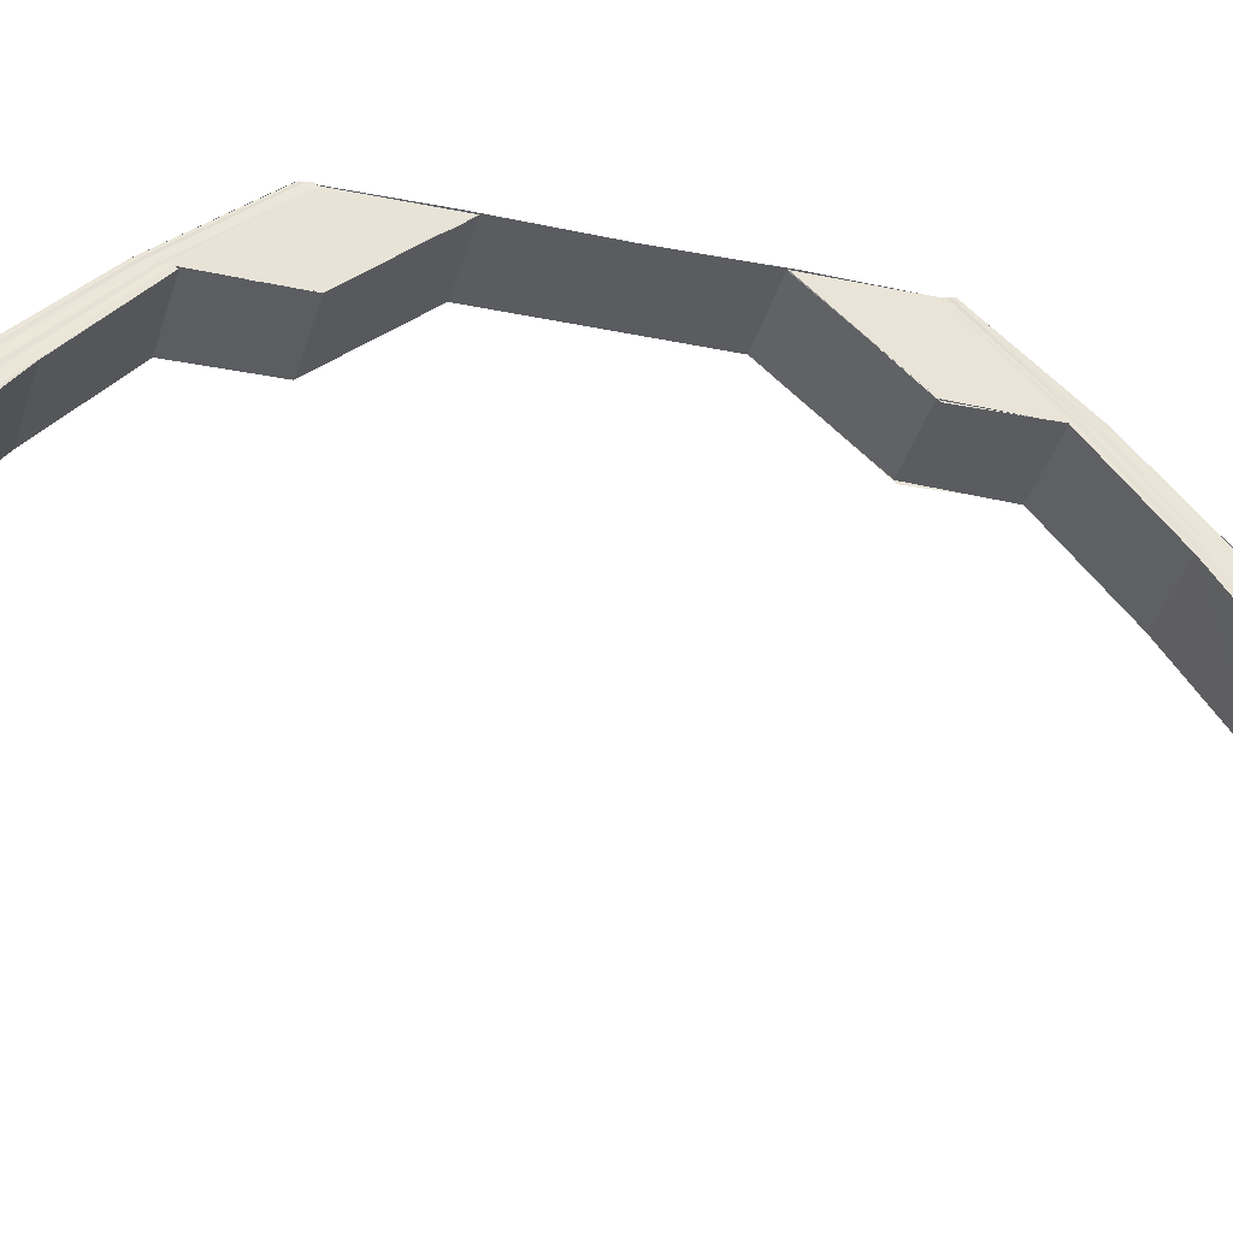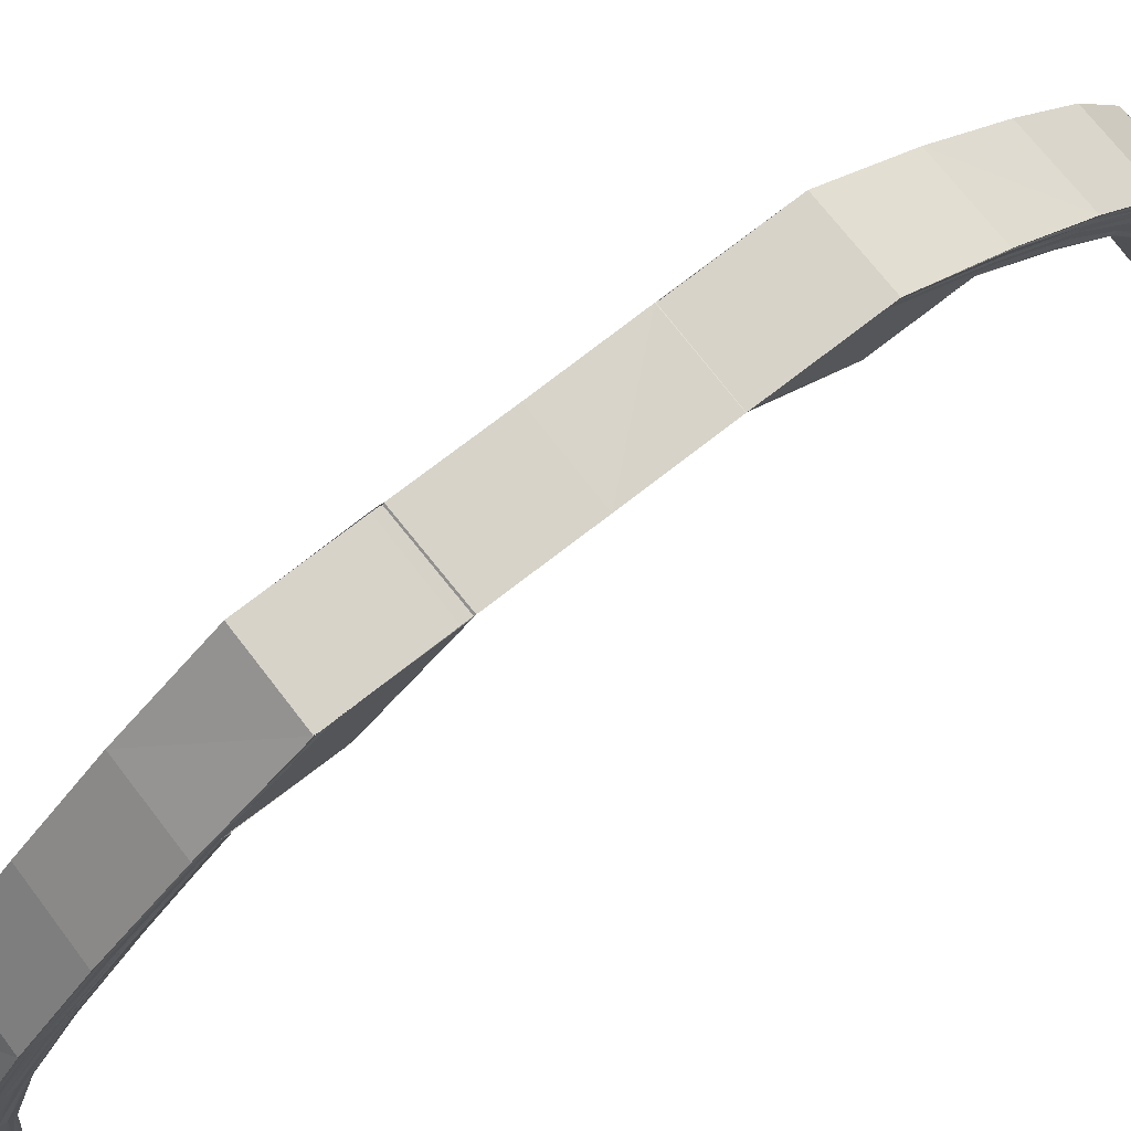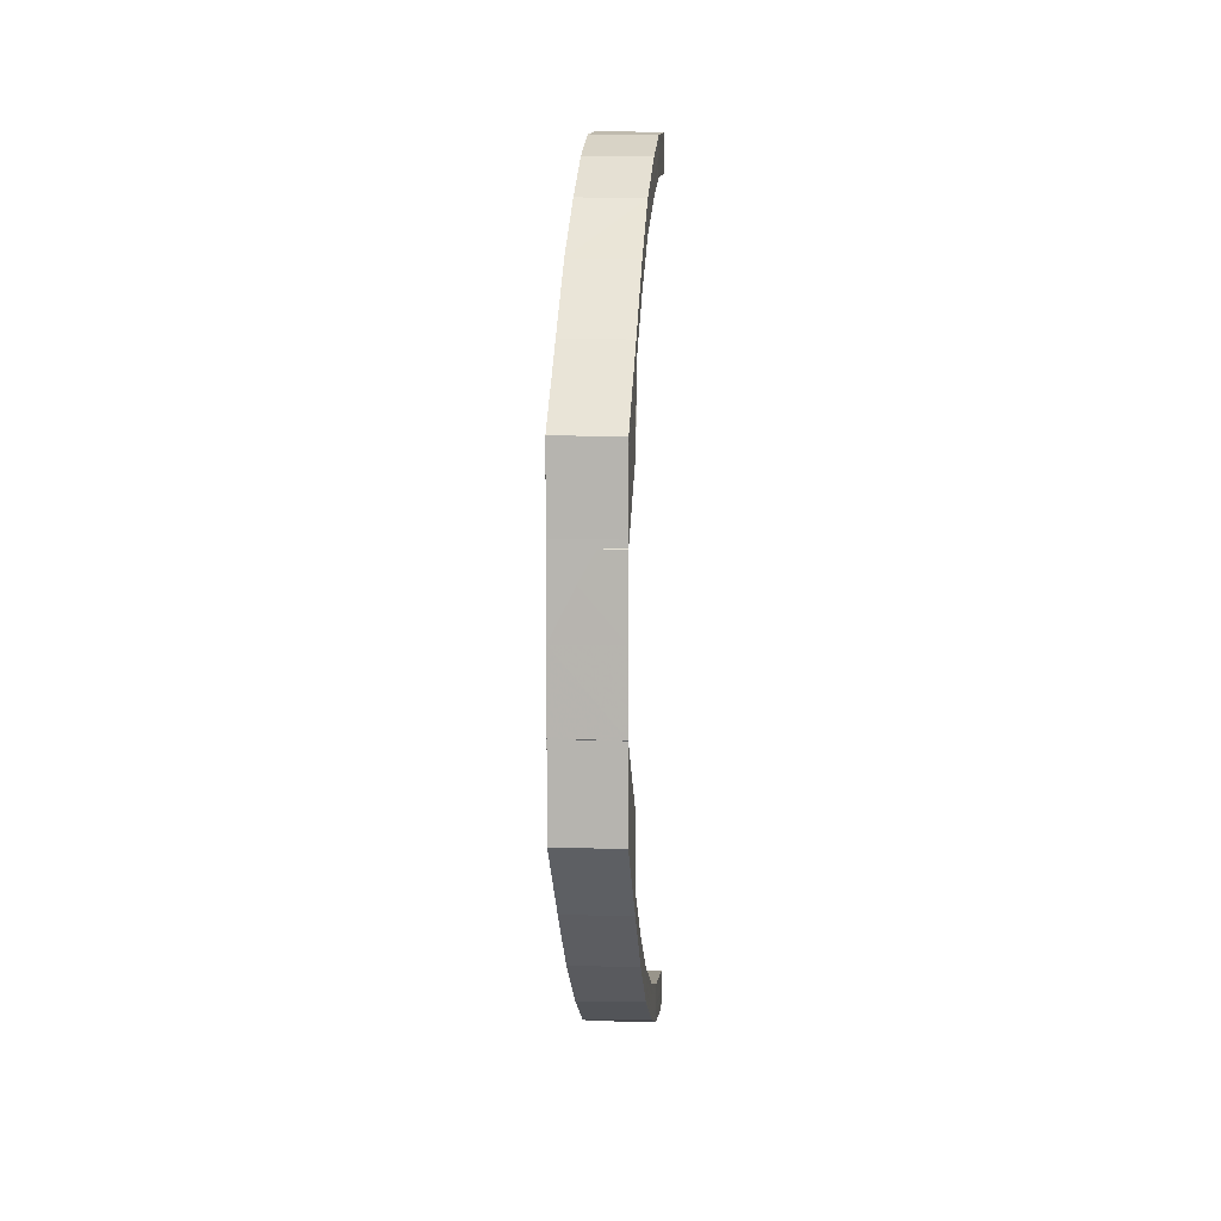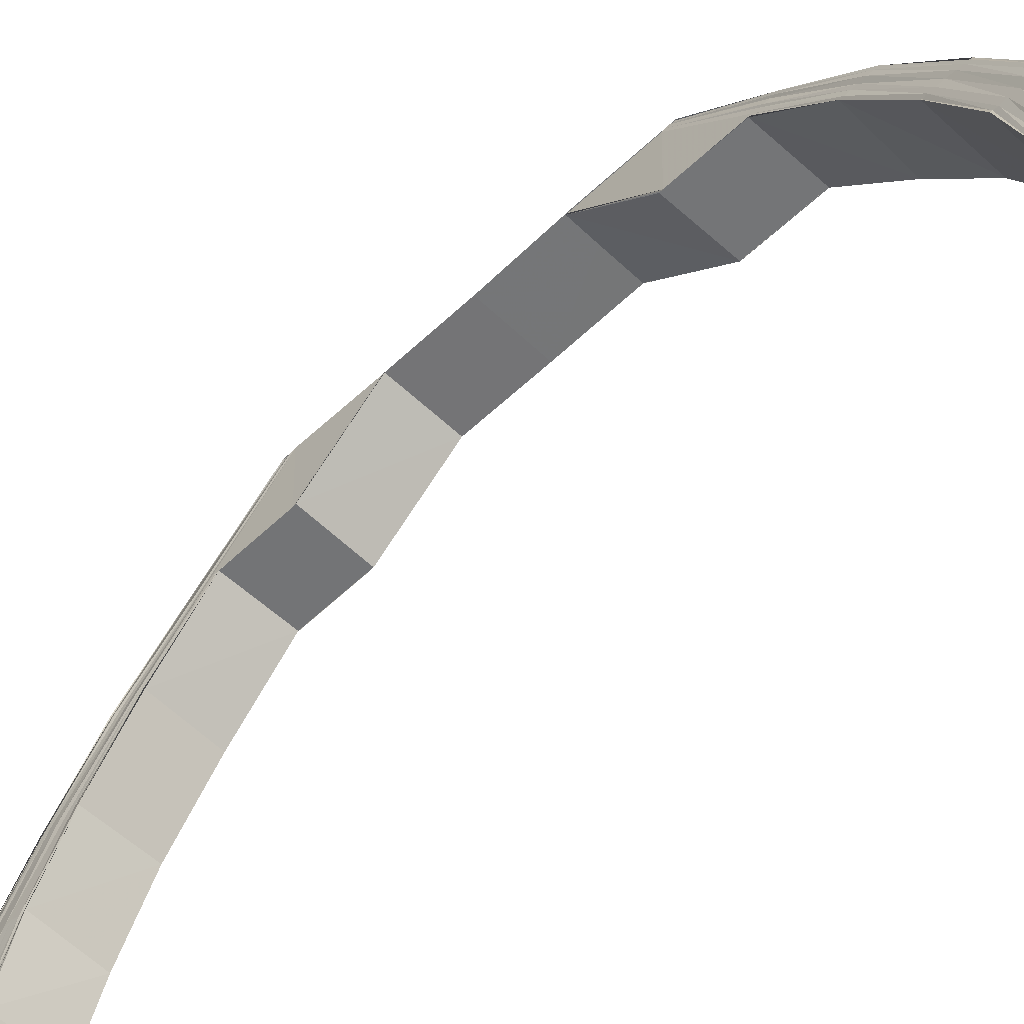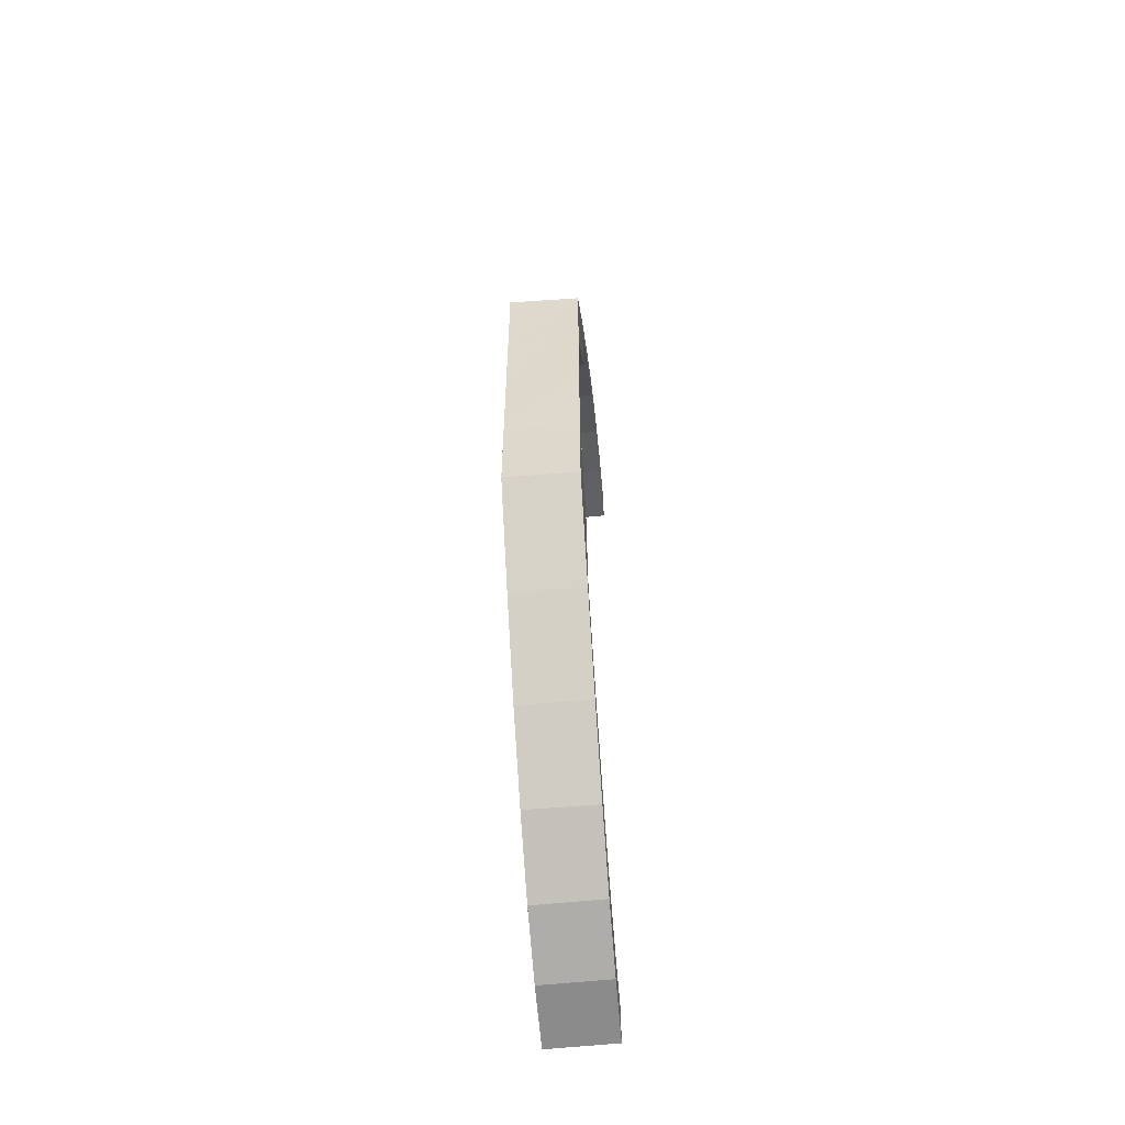
<metadata>
{"format":"obj","ext":"obj","renderer":"f3d","projection":"perspective","resolution":1024,"background":"white","views":[{"elev":-35.6,"azim":74.6,"up":"+Y"},{"elev":75.9,"azim":52.4,"up":"+Y"},{"elev":8.0,"azim":-174.7,"up":"+Z"},{"elev":-56.2,"azim":134.8,"up":"+Y"},{"elev":-56.5,"azim":-175.1,"up":"+Z"}]}
</metadata>
<code>
o 2116
v 2168 1876 7.584
v 2168 1876 7.586
v 2168 1876 7.585
v 2168 1876 7.589
v 2168 1876 7.586
v 2168 1876 7.586
v 2168 1876 7.585
v 2168 1876 7.586
v 2168 1876 7.59
v 2168 1876 7.585
v 2168 1876 7.584
v 2168 1876 7.596
v 2168 1876 7.589
v 2168 1876 7.604
v 2168 1876 7.595
v 2168 1876 7.614
v 2168 1876 7.604
v 2168 1876 7.625
v 2168 1876 7.614
v 2168 1876 7.59
v 2168 1876 7.596
v 2168 1876 7.595
v 2168 1876 7.604
v 2168 1876 7.587
v 2168 1876 7.586
v 2168 1876 7.59
v 2168 1876 7.588
v 2168 1876 7.588
v 2168 1876 7.596
v 2168 1876 7.591
v 2168 1876 7.604
v 2168 1876 7.614
v 2168 1876 7.589
v 2168 1876 7.625
v 2168 1876 7.614
v 2168 1876 7.604
v 2168 1876 7.614
v 2168 1876 7.625
v 2168 1876 7.625
v 2168 1876 7.597
v 2168 1876 7.605
v 2168 1876 7.615
v 2168 1876 7.626
v 2168 1876 7.592
v 2168 1876 7.598
v 2168 1876 7.606
v 2168 1876 7.615
v 2168 1876 7.626
v 2168 1876 7.616
v 2168 1876 7.627
v 2168 1876 7.607
v 2168 1876 7.599
v 2168 1876 7.593
v 2168 1876 7.6
v 2168 1876 7.59
v 2168 1876 7.589
v 2168 1876 7.59
v 2168 1876 7.591
v 2168 1876 7.59
v 2168 1876 7.594
v 2168 1876 7.592
v 2168 1876 7.591
v 2168 1876 7.592
v 2168 1876 7.591
v 2168 1876 7.595
v 2168 1876 7.592
v 2168 1876 7.595
v 2168 1876 7.592
v 2168 1876 7.59
v 2168 1876 7.595
v 2168 1876 7.595
v 2168 1876 7.6
v 2168 1876 7.601
v 2168 1876 7.601
v 2168 1876 7.6
v 2168 1876 7.608
v 2168 1876 7.608
v 2168 1876 7.617
v 2168 1876 7.617
v 2168 1876 7.608
v 2168 1876 7.608
v 2168 1876 7.617
v 2168 1876 7.617
v 2168 1876 7.617
v 2168 1876 7.607
v 2168 1876 7.627
v 2168 1876 7.638
v 2168 1876 7.638
v 2168 1876 7.627
v 2168 1876 7.638
v 2168 1876 7.591
v 2168 1876 7.592
v 2168 1876 7.59
v 2168 1876 7.595
v 2168 1876 7.592
v 2168 1876 7.601
v 2168 1876 7.595
v 2168 1876 7.608
v 2168 1876 7.6
v 2168 1876 7.617
v 2168 1876 7.608
v 2168 1876 7.591
v 2168 1876 7.59
v 2168 1876 7.594
v 2168 1876 7.6
v 2168 1876 7.607
v 2168 1876 7.59
v 2168 1876 7.589
v 2168 1876 7.59
v 2168 1876 7.592
v 2168 1876 7.595
v 2168 1876 7.6
v 2168 1876 7.608
v 2168 1876 7.617
v 2168 1876 7.59
v 2168 1876 7.589
v 2168 1876 7.588
v 2168 1876 7.593
v 2168 1876 7.589
v 2168 1876 7.588
v 2168 1876 7.586
v 2168 1876 7.599
v 2168 1876 7.592
v 2168 1876 7.588
v 2168 1876 7.586
v 2168 1876 7.585
v 2168 1876 7.587
v 2168 1876 7.585
v 2168 1876 7.585
v 2168 1876 7.586
v 2168 1876 7.585
v 2168 1876 7.591
v 2168 1876 7.598
v 2168 1876 7.59
v 2168 1876 7.59
v 2168 1876 7.586
v 2168 1876 7.586
v 2168 1876 7.584
v 2168 1876 7.59
v 2168 1876 7.589
v 2168 1876 7.596
v 2168 1876 7.595
v 2168 1876 7.596
v 2168 1876 7.596
v 2168 1876 7.604
v 2168 1876 7.604
v 2168 1876 7.604
v 2168 1876 7.604
v 2168 1876 7.614
v 2168 1876 7.614
v 2168 1876 7.625
v 2168 1876 7.625
v 2168 1876 7.614
v 2168 1876 7.614
v 2168 1876 7.625
v 2168 1876 7.625
v 2168 1876 7.626
v 2168 1876 7.615
v 2168 1876 7.626
v 2168 1876 7.605
v 2168 1876 7.615
v 2168 1876 7.627
v 2168 1876 7.597
v 2168 1876 7.606
v 2168 1876 7.607
v 2168 1876 7.616
v 2168 1876 7.627
v 2168 1876 7.617
v 2168 1876 7.617
v 2168 1876 7.638
v 2168 1876 7.638
v 2168 1876 7.627
v 2168 1876 7.638
v 2168 1876 7.65
v 2168 1876 7.65
v 2168 1876 7.637
v 2168 1876 7.638
v 2168 1876 7.65
v 2168 1876 7.638
v 2168 1876 7.627
v 2168 1876 7.627
v 2168 1876 7.627
v 2168 1876 7.663
v 2168 1876 7.663
v 2168 1876 7.675
v 2168 1876 7.675
v 2168 1876 7.65
v 2168 1876 7.65
v 2168 1876 7.662
v 2168 1876 7.662
v 2168 1876 7.65
v 2168 1876 7.662
v 2168 1876 7.673
v 2168 1876 7.675
v 2168 1876 7.686
v 2168 1876 7.637
v 2168 1876 7.625
v 2168 1876 7.686
v 2168 1876 7.686
v 2168 1876 7.696
v 2168 1876 7.704
v 2168 1876 7.696
v 2168 1876 7.71
v 2168 1876 7.705
v 2168 1876 7.714
v 2168 1876 7.711
v 2168 1876 7.715
v 2168 1876 7.714
v 2168 1876 7.716
v 2168 1876 7.714
v 2168 1876 7.714
v 2168 1876 7.711
v 2168 1876 7.71
v 2168 1876 7.705
v 2168 1876 7.704
v 2168 1876 7.696
v 2168 1876 7.696
v 2168 1876 7.686
v 2168 1876 7.714
v 2168 1876 7.715
v 2168 1876 7.71
v 2168 1876 7.704
v 2168 1876 7.714
v 2168 1876 7.71
v 2168 1876 7.704
v 2168 1876 7.696
v 2168 1876 7.715
v 2168 1876 7.715
v 2168 1876 7.696
v 2168 1876 7.686
v 2168 1876 7.686
v 2168 1876 7.675
v 2168 1876 7.714
v 2168 1876 7.675
v 2168 1876 7.713
v 2168 1876 7.716
v 2168 1876 7.713
v 2168 1876 7.712
v 2168 1876 7.714
v 2168 1876 7.711
v 2168 1876 7.711
v 2168 1876 7.713
v 2168 1876 7.709
v 2168 1876 7.71
v 2168 1876 7.71
v 2168 1876 7.711
v 2168 1876 7.71
v 2168 1876 7.709
v 2168 1876 7.709
v 2168 1876 7.708
v 2168 1876 7.71
v 2168 1876 7.71
v 2168 1876 7.708
v 2168 1876 7.708
v 2168 1876 7.705
v 2168 1876 7.708
v 2168 1876 7.708
v 2168 1876 7.705
v 2168 1876 7.705
v 2168 1876 7.705
v 2168 1876 7.7
v 2168 1876 7.699
v 2168 1876 7.7
v 2168 1876 7.692
v 2168 1876 7.692
v 2168 1876 7.683
v 2168 1876 7.683
v 2168 1876 7.699
v 2168 1876 7.692
v 2168 1876 7.692
v 2168 1876 7.683
v 2168 1876 7.683
v 2168 1876 7.673
v 2168 1876 7.673
v 2168 1876 7.673
v 2168 1876 7.662
v 2168 1876 7.673
v 2168 1876 7.662
v 2168 1876 7.662
v 2168 1876 7.673
v 2168 1876 7.662
v 2168 1876 7.673
v 2168 1876 7.683
v 2168 1876 7.683
v 2168 1876 7.692
v 2168 1876 7.684
v 2168 1876 7.674
v 2168 1876 7.693
v 2168 1876 7.7
v 2168 1876 7.685
v 2168 1876 7.674
v 2168 1876 7.693
v 2168 1876 7.7
v 2168 1876 7.705
v 2168 1876 7.685
v 2168 1876 7.694
v 2168 1876 7.695
v 2168 1876 7.701
v 2168 1876 7.702
v 2168 1876 7.703
v 2168 1876 7.708
v 2168 1876 7.707
v 2168 1876 7.706
v 2168 1876 7.673
v 2168 1876 7.673
v 2168 1876 7.662
v 2168 1876 7.662
v 2168 1876 7.673
v 2168 1876 7.673
v 2168 1876 7.662
v 2168 1876 7.684
v 2168 1876 7.685
v 2168 1876 7.674
v 2168 1876 7.685
v 2168 1876 7.674
v 2168 1876 7.694
v 2168 1876 7.686
v 2168 1876 7.675
v 2168 1876 7.695
v 2168 1876 7.696
v 2168 1876 7.686
v 2168 1876 7.675
v 2168 1876 7.686
v 2168 1876 7.696
v 2168 1876 7.696
v 2168 1876 7.705
v 2168 1876 7.704
v 2168 1876 7.711
v 2168 1876 7.704
v 2168 1876 7.71
v 2168 1876 7.714
v 2168 1876 7.714
v 2168 1876 7.71
v 2168 1876 7.703
v 2168 1876 7.716
v 2168 1876 7.715
v 2168 1876 7.714
v 2168 1876 7.715
v 2168 1876 7.709
v 2168 1876 7.712
v 2168 1876 7.714
v 2168 1876 7.702
v 2168 1876 7.708
v 2168 1876 7.711
v 2168 1876 7.693
v 2168 1876 7.683
v 2168 1876 7.701
v 2168 1876 7.693
v 2168 1876 7.683
v 2168 1876 7.707
v 2168 1876 7.7
v 2168 1876 7.692
v 2168 1876 7.692
v 2168 1876 7.683
v 2168 1876 7.71
v 2168 1876 7.711
v 2168 1876 7.706
v 2168 1876 7.709
v 2168 1876 7.71
v 2168 1876 7.7
v 2168 1876 7.699
v 2168 1876 7.705
v 2168 1876 7.705
v 2168 1876 7.708
v 2168 1876 7.708
v 2168 1876 7.71
v 2168 1876 7.709
v 2168 1876 7.591
v 2168 1876 7.59
v 2168 1876 7.59
v 2168 1876 7.589
v 2168 1876 7.588
v 2168 1876 7.586
v 2168 1876 7.585
v 2168 1876 7.585
f 1 2 3
f 2 4 5
f 6 5 3
f 3 5 7
f 8 9 6
f 10 8 11
f 9 12 13
f 12 14 15
f 14 16 17
f 16 18 19
f 13 20 5
f 15 21 20
f 4 22 20
f 22 23 21
f 5 20 24
f 5 24 7
f 7 24 25
f 20 26 24
f 20 21 26
f 24 27 25
f 24 26 27
f 25 27 28
f 21 29 26
f 26 30 27
f 26 29 30
f 21 31 29
f 17 31 21
f 23 32 31
f 27 30 33
f 27 33 28
f 32 34 35
f 19 35 31
f 31 35 36
f 31 36 29
f 35 37 36
f 35 38 37
f 38 39 37
f 29 36 40
f 29 40 30
f 36 37 41
f 36 41 40
f 37 39 42
f 37 42 41
f 39 43 42
f 30 40 44
f 30 44 33
f 40 41 45
f 40 45 44
f 41 42 46
f 41 46 45
f 42 43 47
f 42 47 46
f 43 48 47
f 47 48 49
f 48 50 49
f 46 47 51
f 47 49 51
f 45 46 52
f 46 51 52
f 45 52 53
f 44 45 53
f 52 51 54
f 44 53 55
f 33 44 55
f 33 55 56
f 28 33 56
f 56 55 57
f 55 58 57
f 55 53 58
f 57 58 59
f 53 52 60
f 53 60 58
f 52 54 60
f 58 61 59
f 58 60 61
f 59 61 62
f 61 63 64
f 60 65 61
f 60 54 65
f 61 65 66
f 65 67 63
f 66 68 69
f 70 71 68
f 65 72 70
f 54 72 65
f 72 73 67
f 74 75 71
f 76 77 75
f 78 79 77
f 72 80 74
f 80 81 73
f 80 82 76
f 82 83 81
f 84 82 80
f 85 80 72
f 85 84 80
f 54 85 72
f 51 85 54
f 51 49 85
f 49 84 85
f 49 50 84
f 50 86 84
f 50 87 86
f 87 88 86
f 86 88 89
f 88 90 89
f 91 92 93
f 92 94 95
f 94 96 97
f 96 98 99
f 98 100 101
f 95 102 103
f 97 104 102
f 99 105 104
f 101 106 105
f 107 102 108
f 109 110 107
f 110 111 102
f 111 112 104
f 112 113 105
f 113 114 106
f 102 104 115
f 102 115 116
f 108 115 117
f 104 118 115
f 104 105 118
f 115 118 119
f 115 119 120
f 117 119 121
f 105 122 118
f 105 106 122
f 118 123 119
f 118 122 123
f 119 123 124
f 119 124 125
f 121 124 126
f 126 127 128
f 124 127 129
f 127 130 131
f 123 132 124
f 124 132 127
f 123 133 132
f 122 133 123
f 132 134 127
f 134 135 130
f 127 134 136
f 136 137 138
f 139 140 137
f 141 142 140
f 134 143 139
f 143 144 135
f 145 146 142
f 143 147 141
f 147 148 144
f 149 150 146
f 151 152 150
f 147 153 145
f 153 154 148
f 153 155 149
f 155 156 154
f 157 155 153
f 158 157 153
f 158 153 147
f 159 157 158
f 160 158 147
f 161 159 158
f 161 158 160
f 162 159 161
f 160 147 143
f 163 160 143
f 163 143 134
f 132 163 134
f 133 163 132
f 164 160 163
f 133 164 163
f 164 161 160
f 165 164 133
f 122 165 133
f 166 161 164
f 165 166 164
f 166 162 161
f 106 165 122
f 167 162 166
f 168 166 165
f 106 168 165
f 169 168 106
f 167 170 162
f 171 170 167
f 172 173 167
f 174 175 171
f 175 174 176
f 177 178 171
f 177 179 180
f 181 177 182
f 181 182 169
f 78 181 169
f 183 184 178
f 183 185 184
f 185 186 184
f 187 183 188
f 188 189 187
f 189 190 191
f 192 193 190
f 194 195 186
f 196 191 176
f 196 176 197
f 151 196 197
f 198 199 186
f 195 200 199
f 200 201 202
f 201 203 204
f 203 205 206
f 205 207 208
f 207 209 210
f 211 210 212
f 213 212 214
f 215 214 216
f 217 216 218
f 219 220 211
f 221 219 213
f 222 221 215
f 219 223 224
f 221 224 225
f 222 225 226
f 227 228 223
f 229 222 217
f 229 226 230
f 231 230 232
f 231 229 198
f 233 227 219
f 234 231 185
f 233 227 235
f 227 207 235
f 207 236 235
f 237 233 235
f 237 233 238
f 238 239 219
f 238 219 221
f 240 237 235
f 240 237 241
f 241 242 238
f 243 238 221
f 241 238 243
f 243 221 222
f 244 240 235
f 244 240 245
f 245 246 241
f 247 244 235
f 247 244 248
f 249 247 235
f 250 247 248
f 248 251 245
f 249 252 253
f 254 253 255
f 256 249 257
f 258 256 259
f 260 255 261
f 262 258 263
f 264 262 265
f 266 264 267
f 268 261 269
f 270 269 271
f 272 267 273
f 274 272 273
f 274 275 276
f 273 277 278
f 279 280 278
f 278 277 281
f 277 282 281
f 277 283 282
f 284 285 283
f 283 286 282
f 282 286 287
f 283 288 286
f 265 288 283
f 285 289 288
f 286 290 287
f 287 290 291
f 288 292 286
f 286 292 290
f 288 293 292
f 263 293 288
f 289 294 293
f 290 295 291
f 291 295 234
f 295 231 234
f 290 296 295
f 292 296 290
f 295 297 231
f 296 297 295
f 297 229 231
f 292 298 296
f 293 298 292
f 296 299 297
f 298 299 296
f 297 300 229
f 299 300 297
f 300 222 229
f 300 243 222
f 301 243 300
f 299 301 300
f 301 241 243
f 245 241 301
f 302 301 299
f 302 245 301
f 298 302 299
f 248 245 302
f 303 302 298
f 303 248 302
f 293 303 298
f 257 248 303
f 259 303 293
f 294 250 303
f 304 305 306
f 306 305 307
f 305 308 307
f 308 309 310
f 304 311 305
f 312 311 304
f 313 312 304
f 314 312 313
f 315 314 313
f 312 316 311
f 317 314 315
f 318 317 315
f 314 319 312
f 319 316 312
f 317 320 314
f 320 319 314
f 321 317 318
f 322 321 318
f 199 321 322
f 323 324 321
f 321 325 317
f 325 320 317
f 202 325 321
f 324 326 325
f 325 327 320
f 204 327 325
f 326 328 327
f 327 329 320
f 320 329 319
f 327 330 329
f 206 330 327
f 328 331 330
f 331 236 332
f 208 332 330
f 330 333 329
f 330 332 333
f 329 334 319
f 329 333 334
f 319 334 316
f 335 336 332
f 332 336 337
f 332 337 333
f 336 338 337
f 333 339 334
f 333 337 339
f 337 338 340
f 337 340 339
f 338 341 340
f 334 339 342
f 334 342 316
f 339 340 343
f 339 343 342
f 340 341 344
f 340 344 343
f 341 235 344
f 316 342 345
f 316 345 311
f 311 345 346
f 342 347 345
f 342 343 347
f 345 348 346
f 345 347 348
f 346 348 349
f 343 350 347
f 343 344 350
f 347 351 348
f 347 350 351
f 348 352 349
f 348 351 352
f 349 352 272
f 352 353 354
f 344 355 350
f 344 235 355
f 235 356 355
f 350 355 357
f 350 357 351
f 355 356 358
f 355 358 357
f 356 359 358
f 351 360 352
f 351 357 360
f 352 360 270
f 360 361 353
f 357 362 360
f 357 358 362
f 360 362 268
f 362 363 361
f 358 364 362
f 358 359 364
f 362 364 260
f 364 365 363
f 359 366 364
f 366 367 365
f 364 366 254
f 368 369 28
f 369 370 28
f 370 371 28
f 371 372 28
f 372 373 28
f 373 374 28
f 374 375 28
f 375 1 28

</code>
